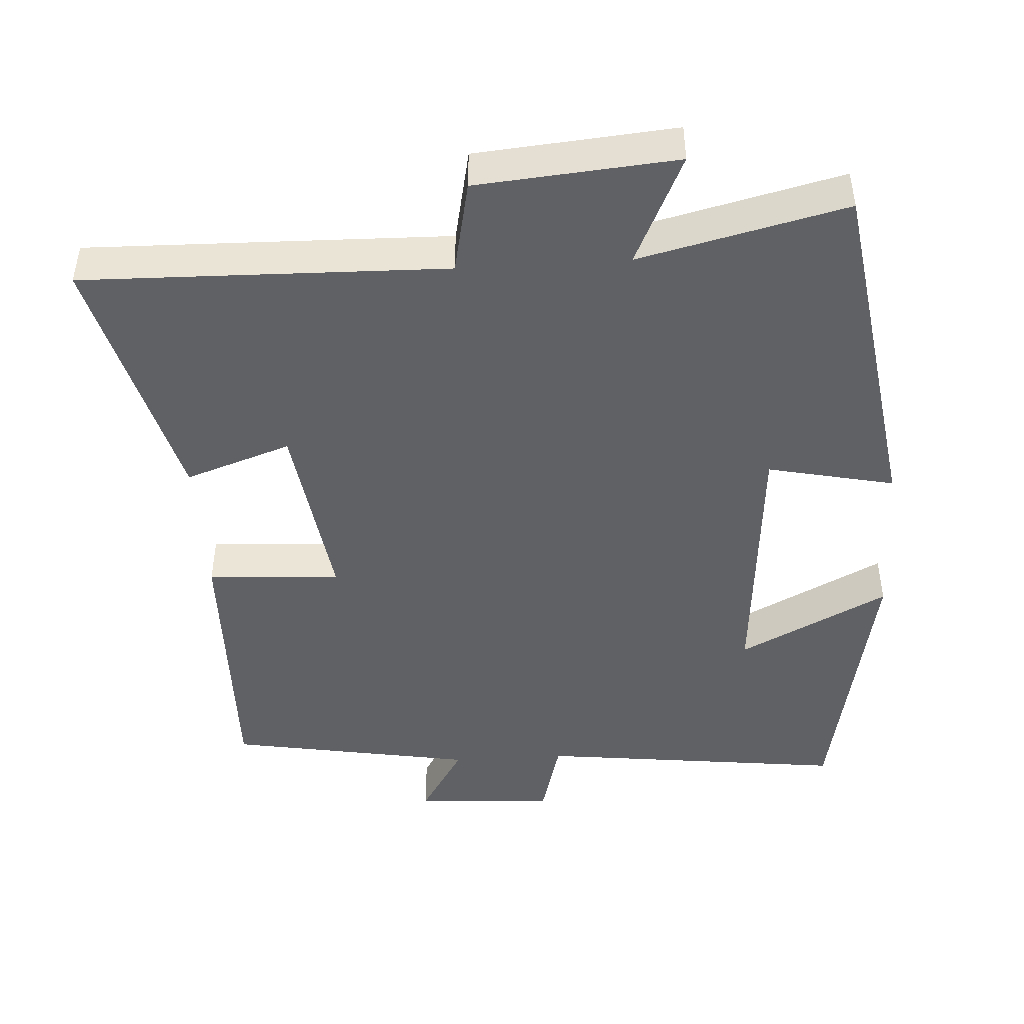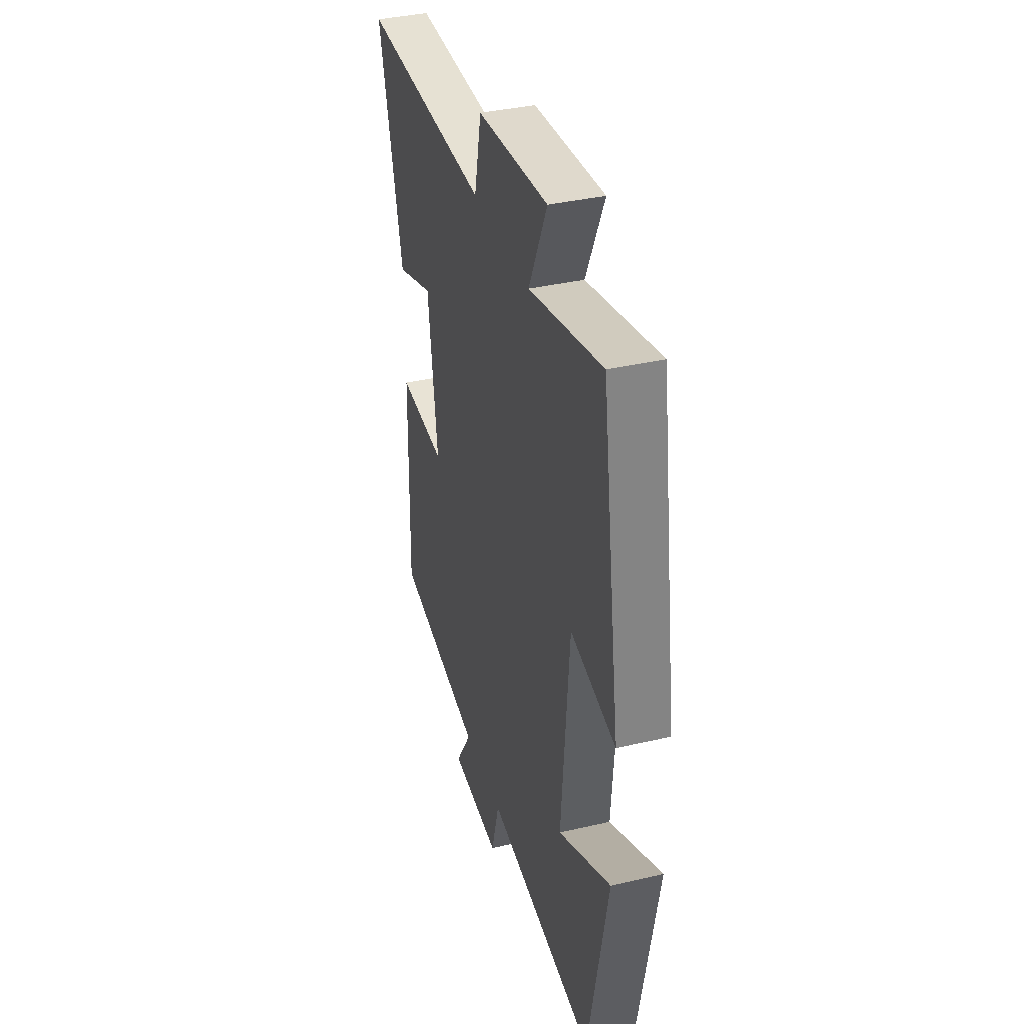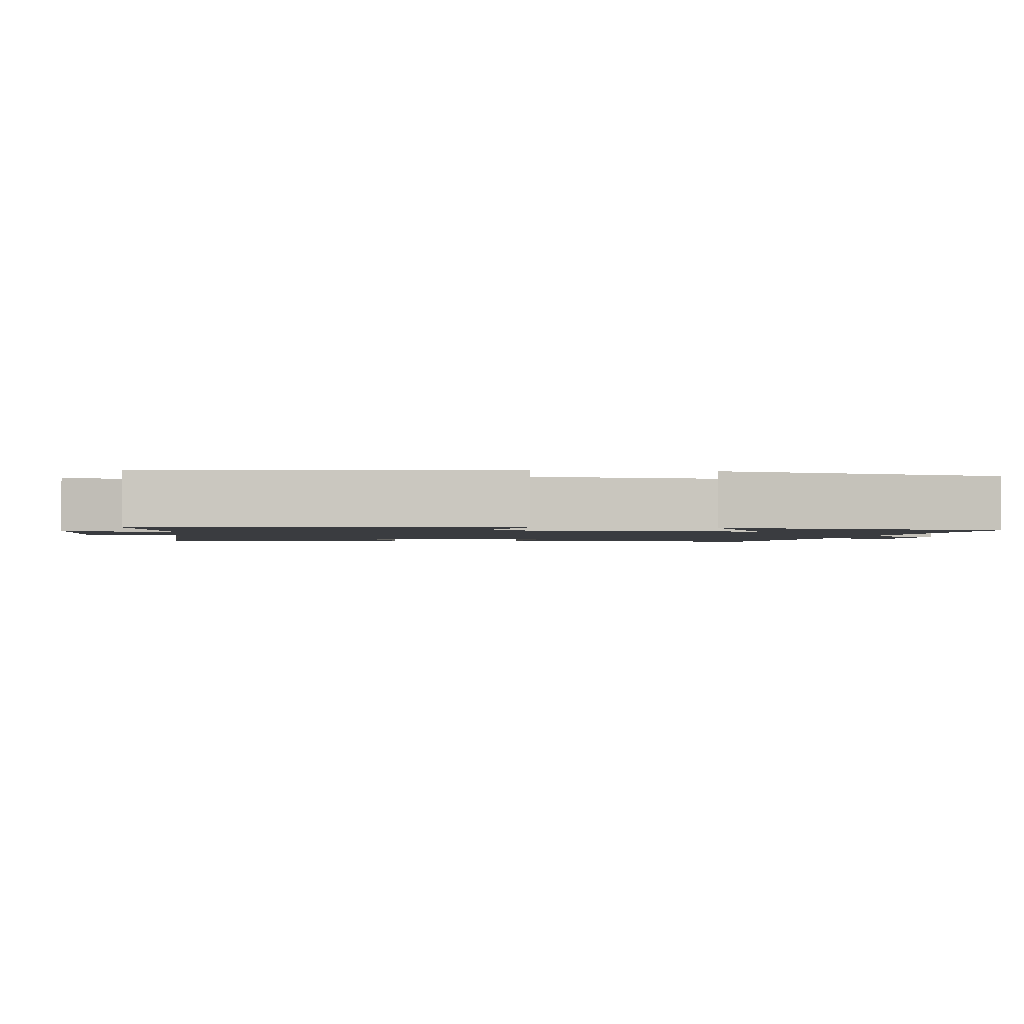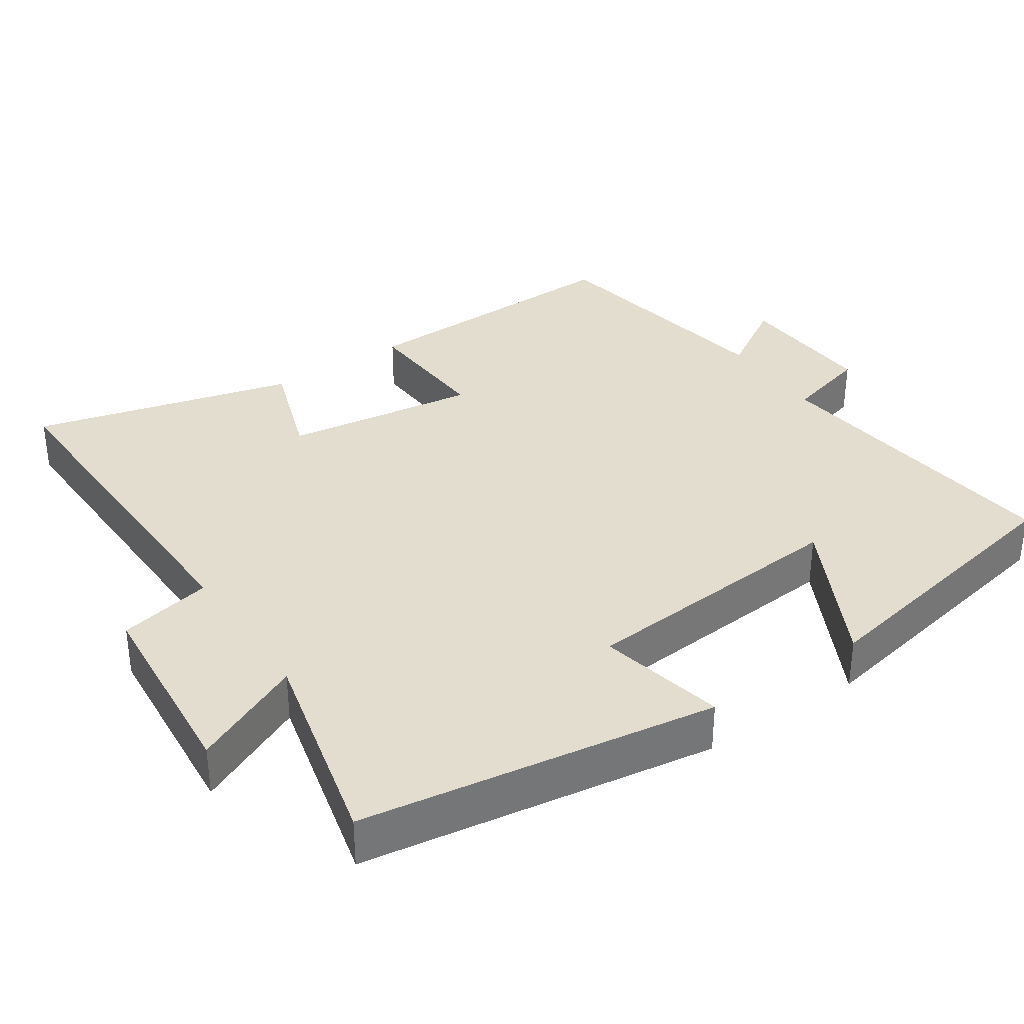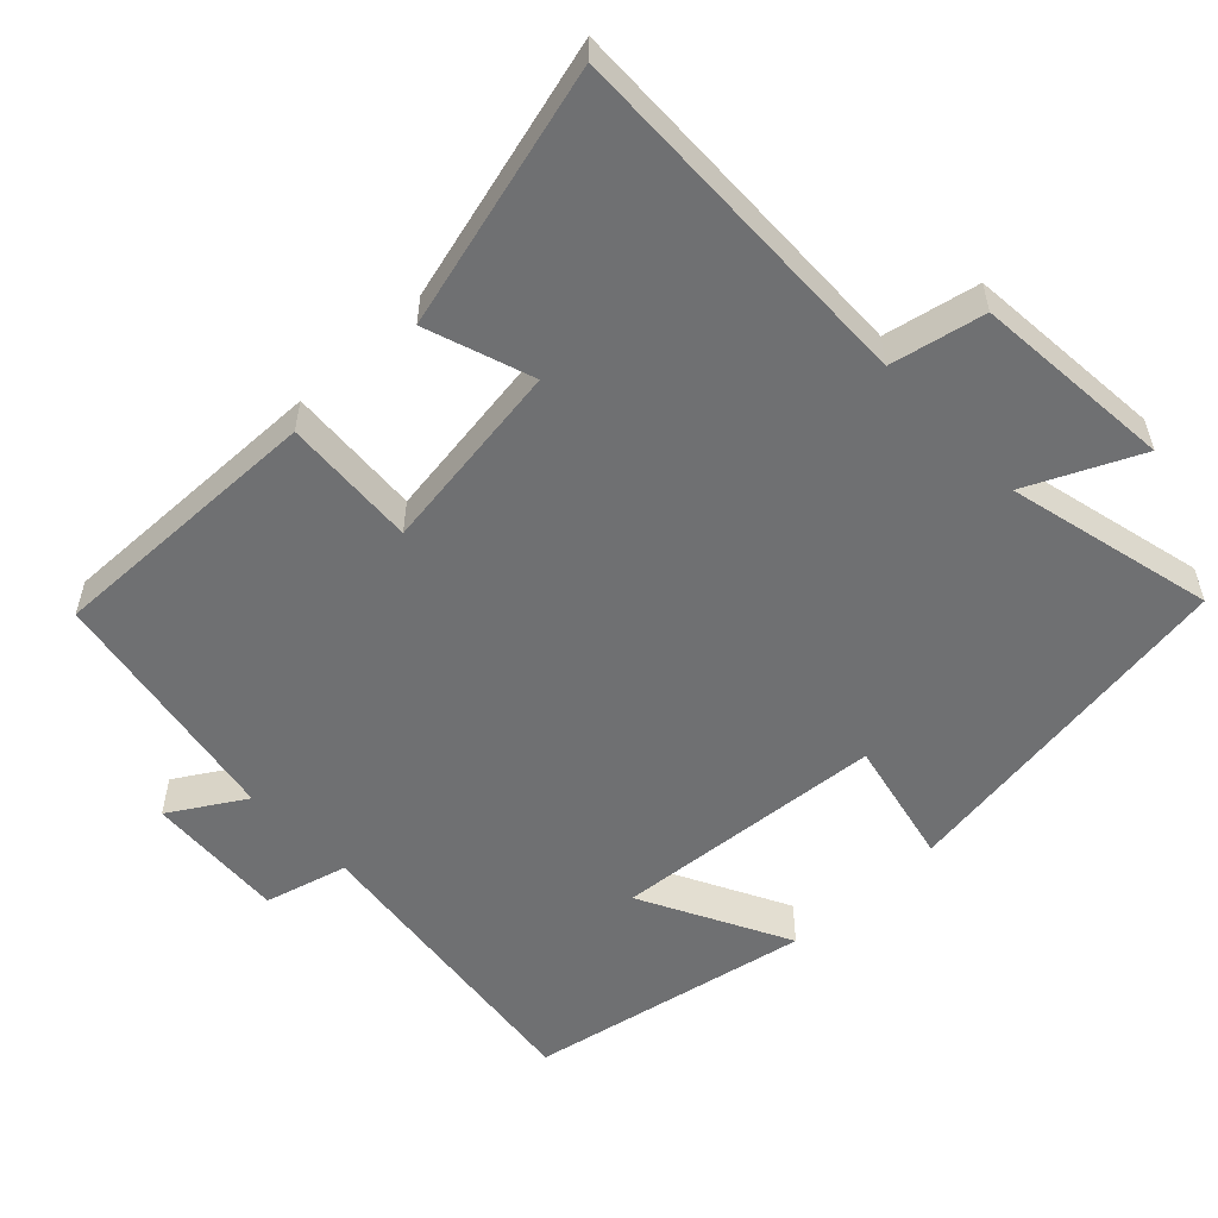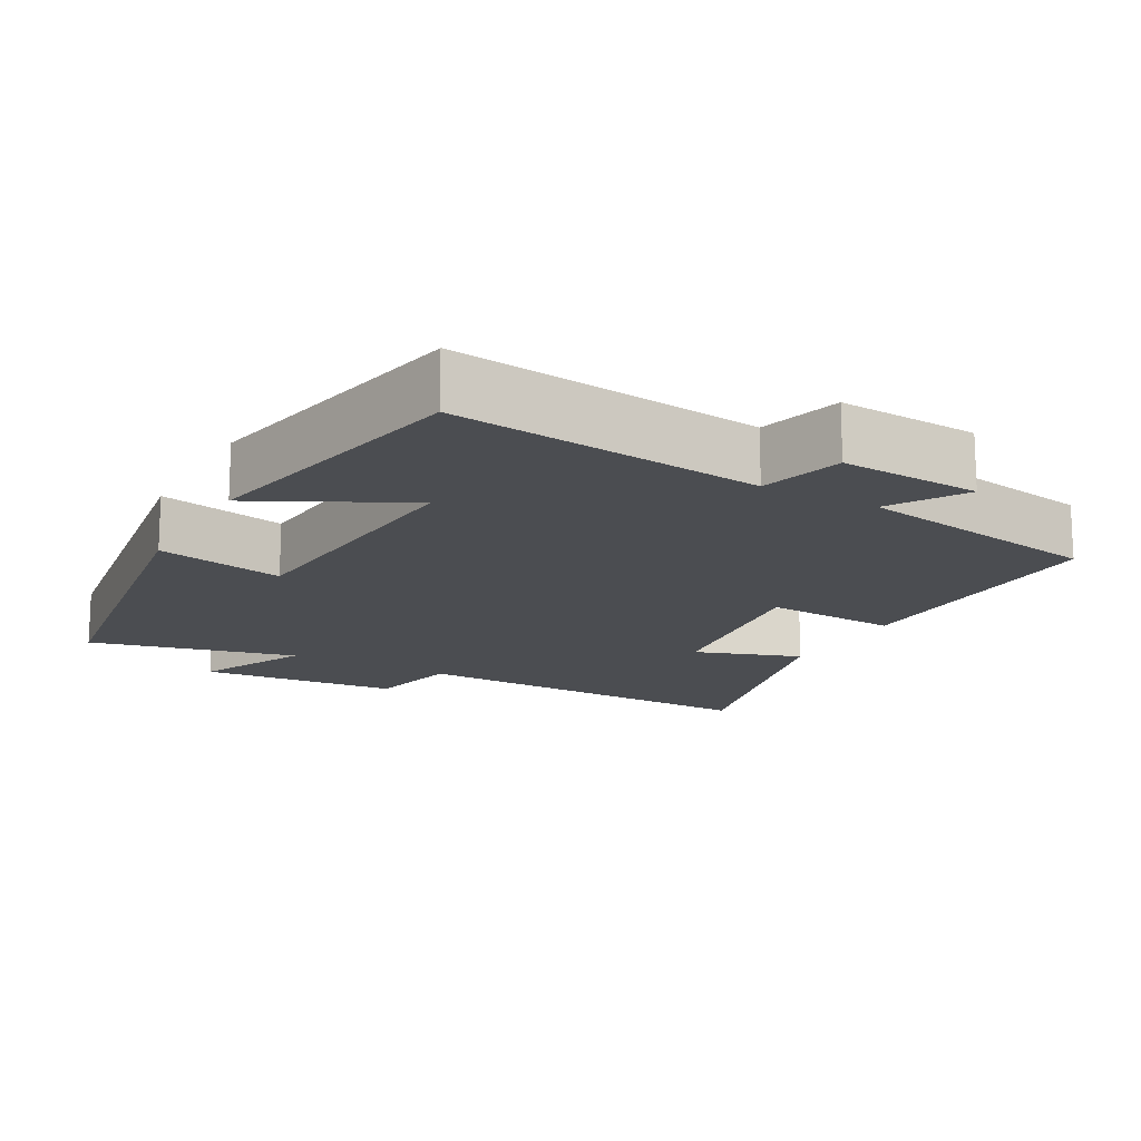
<metadata>
{"format":"obj","ext":"obj","renderer":"f3d","projection":"perspective","resolution":1024,"background":"white","views":[{"elev":-45.9,"azim":3.5,"up":"+Y"},{"elev":37.5,"azim":73.4,"up":"+Z"},{"elev":-1.7,"azim":81.7,"up":"+Y"},{"elev":34.9,"azim":55.9,"up":"+Y"},{"elev":-54.8,"azim":-46.4,"up":"+Y"},{"elev":-15.7,"azim":150.9,"up":"+Y"}]}
</metadata>
<code>
v -0.508 0.07 -0.44
v -0.5 0.07 -0.054
v -0.315 0.07 -0.065
v -0.353 0.07 0.201
v -0.5 0.07 0.15
v -0.595 0.07 0.511
v -0.093 0.07 0.5
v -0.066 0.07 0.63
v 0.21 0.07 0.654
v 0.139 0.07 0.5
v 0.425 0.07 0.569
v 0.5 0.07 0.077
v 0.324 0.07 0.115
v 0.294 0.07 -0.263
v 0.5 0.07 -0.157
v 0.424 0.07 -0.551
v -0.004 0.07 -0.5
v -0.035 0.07 -0.615
v -0.229 0.07 -0.603
v -0.166 0.07 -0.5
v -0.508 0 -0.44
v -0.5 0 -0.054
v -0.315 0 -0.065
v -0.353 0 0.201
v -0.5 0 0.15
v -0.595 0 0.511
v -0.093 0 0.5
v -0.066 0 0.63
v 0.21 0 0.654
v 0.139 0 0.5
v 0.425 0 0.569
v 0.5 0 0.077
v 0.324 0 0.115
v 0.294 0 -0.263
v 0.5 0 -0.157
v 0.424 0 -0.551
v -0.004 0 -0.5
v -0.035 0 -0.615
v -0.229 0 -0.603
v -0.166 0 -0.5
f 17 18 19 20
f 17 20 1 2
f 14 15 16 17
f 13 14 17
f 10 11 12 13
f 10 13 17
f 7 8 9 10
f 7 10 17
f 4 5 6 7
f 3 4 7 17
f 2 3 17
f 40 39 38 37
f 22 21 40 37
f 37 36 35 34
f 37 34 33
f 33 32 31 30
f 37 33 30
f 30 29 28 27
f 37 30 27
f 27 26 25 24
f 37 27 24 23
f 37 23 22
f 1 21 22 2
f 2 22 23 3
f 3 23 24 4
f 4 24 25 5
f 5 25 26 6
f 6 26 27 7
f 7 27 28 8
f 8 28 29 9
f 9 29 30 10
f 10 30 31 11
f 11 31 32 12
f 12 32 33 13
f 13 33 34 14
f 14 34 35 15
f 15 35 36 16
f 16 36 37 17
f 17 37 38 18
f 18 38 39 19
f 19 39 40 20
f 20 40 21 1

</code>
